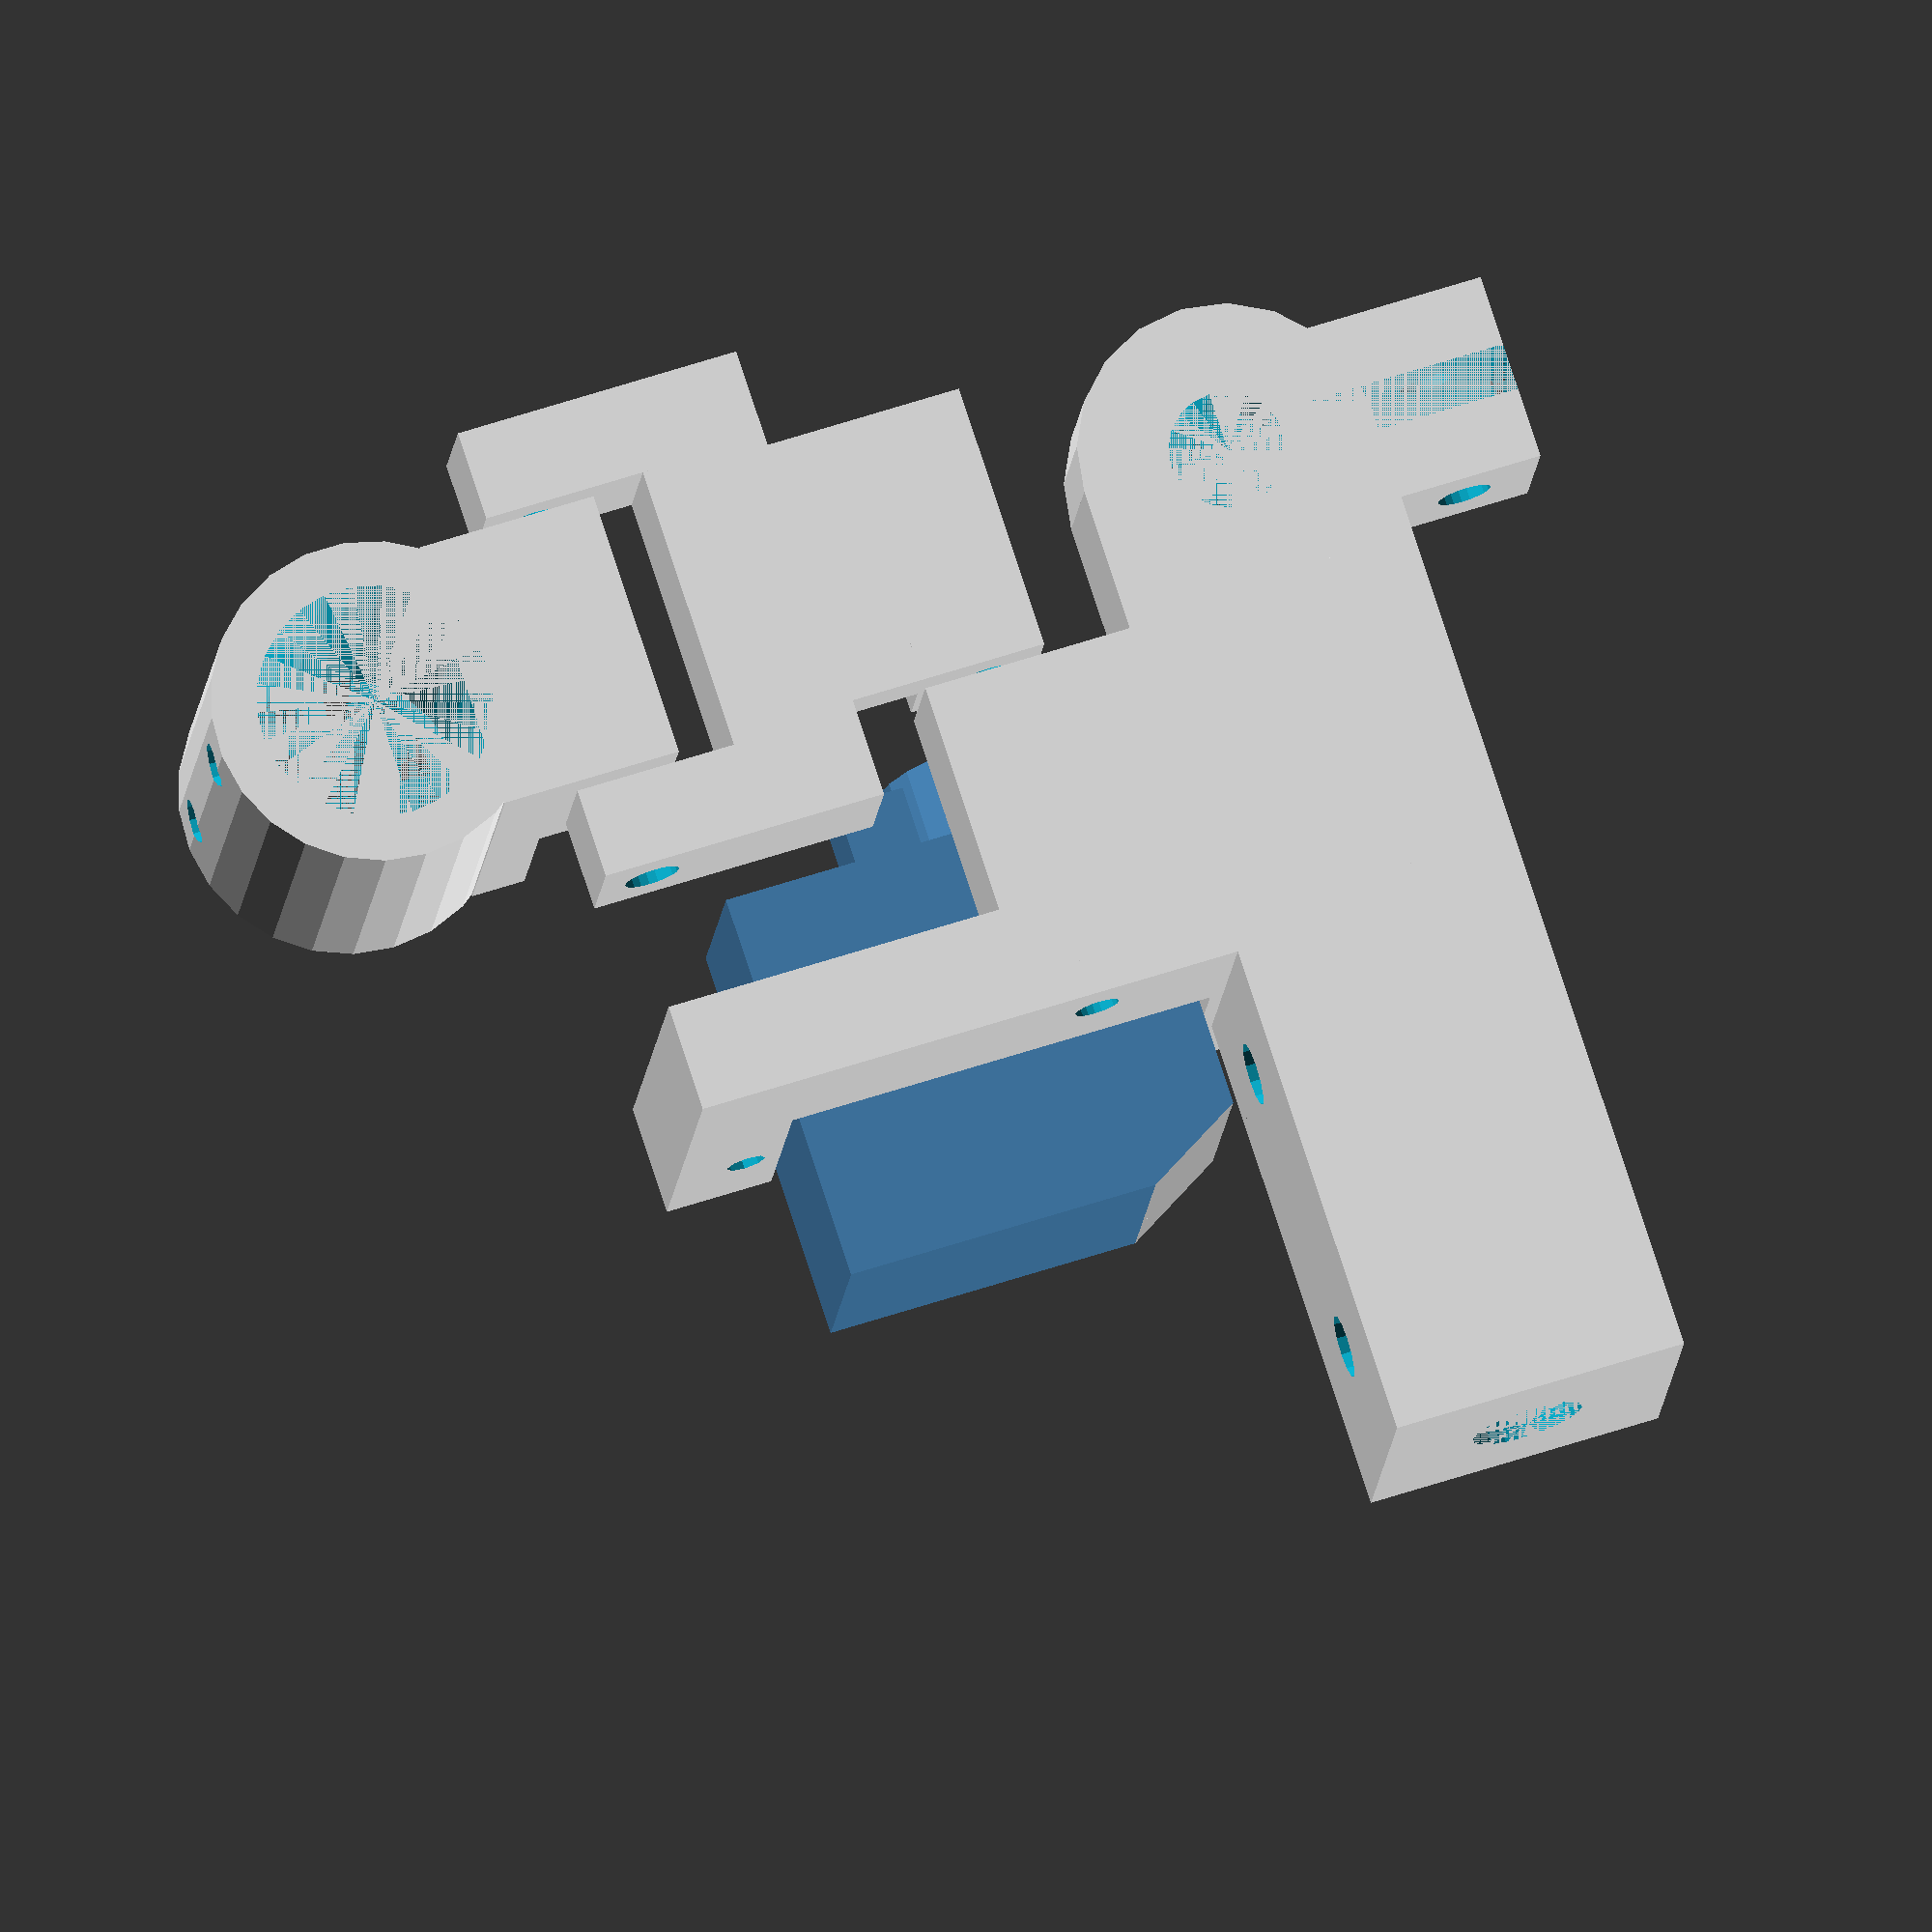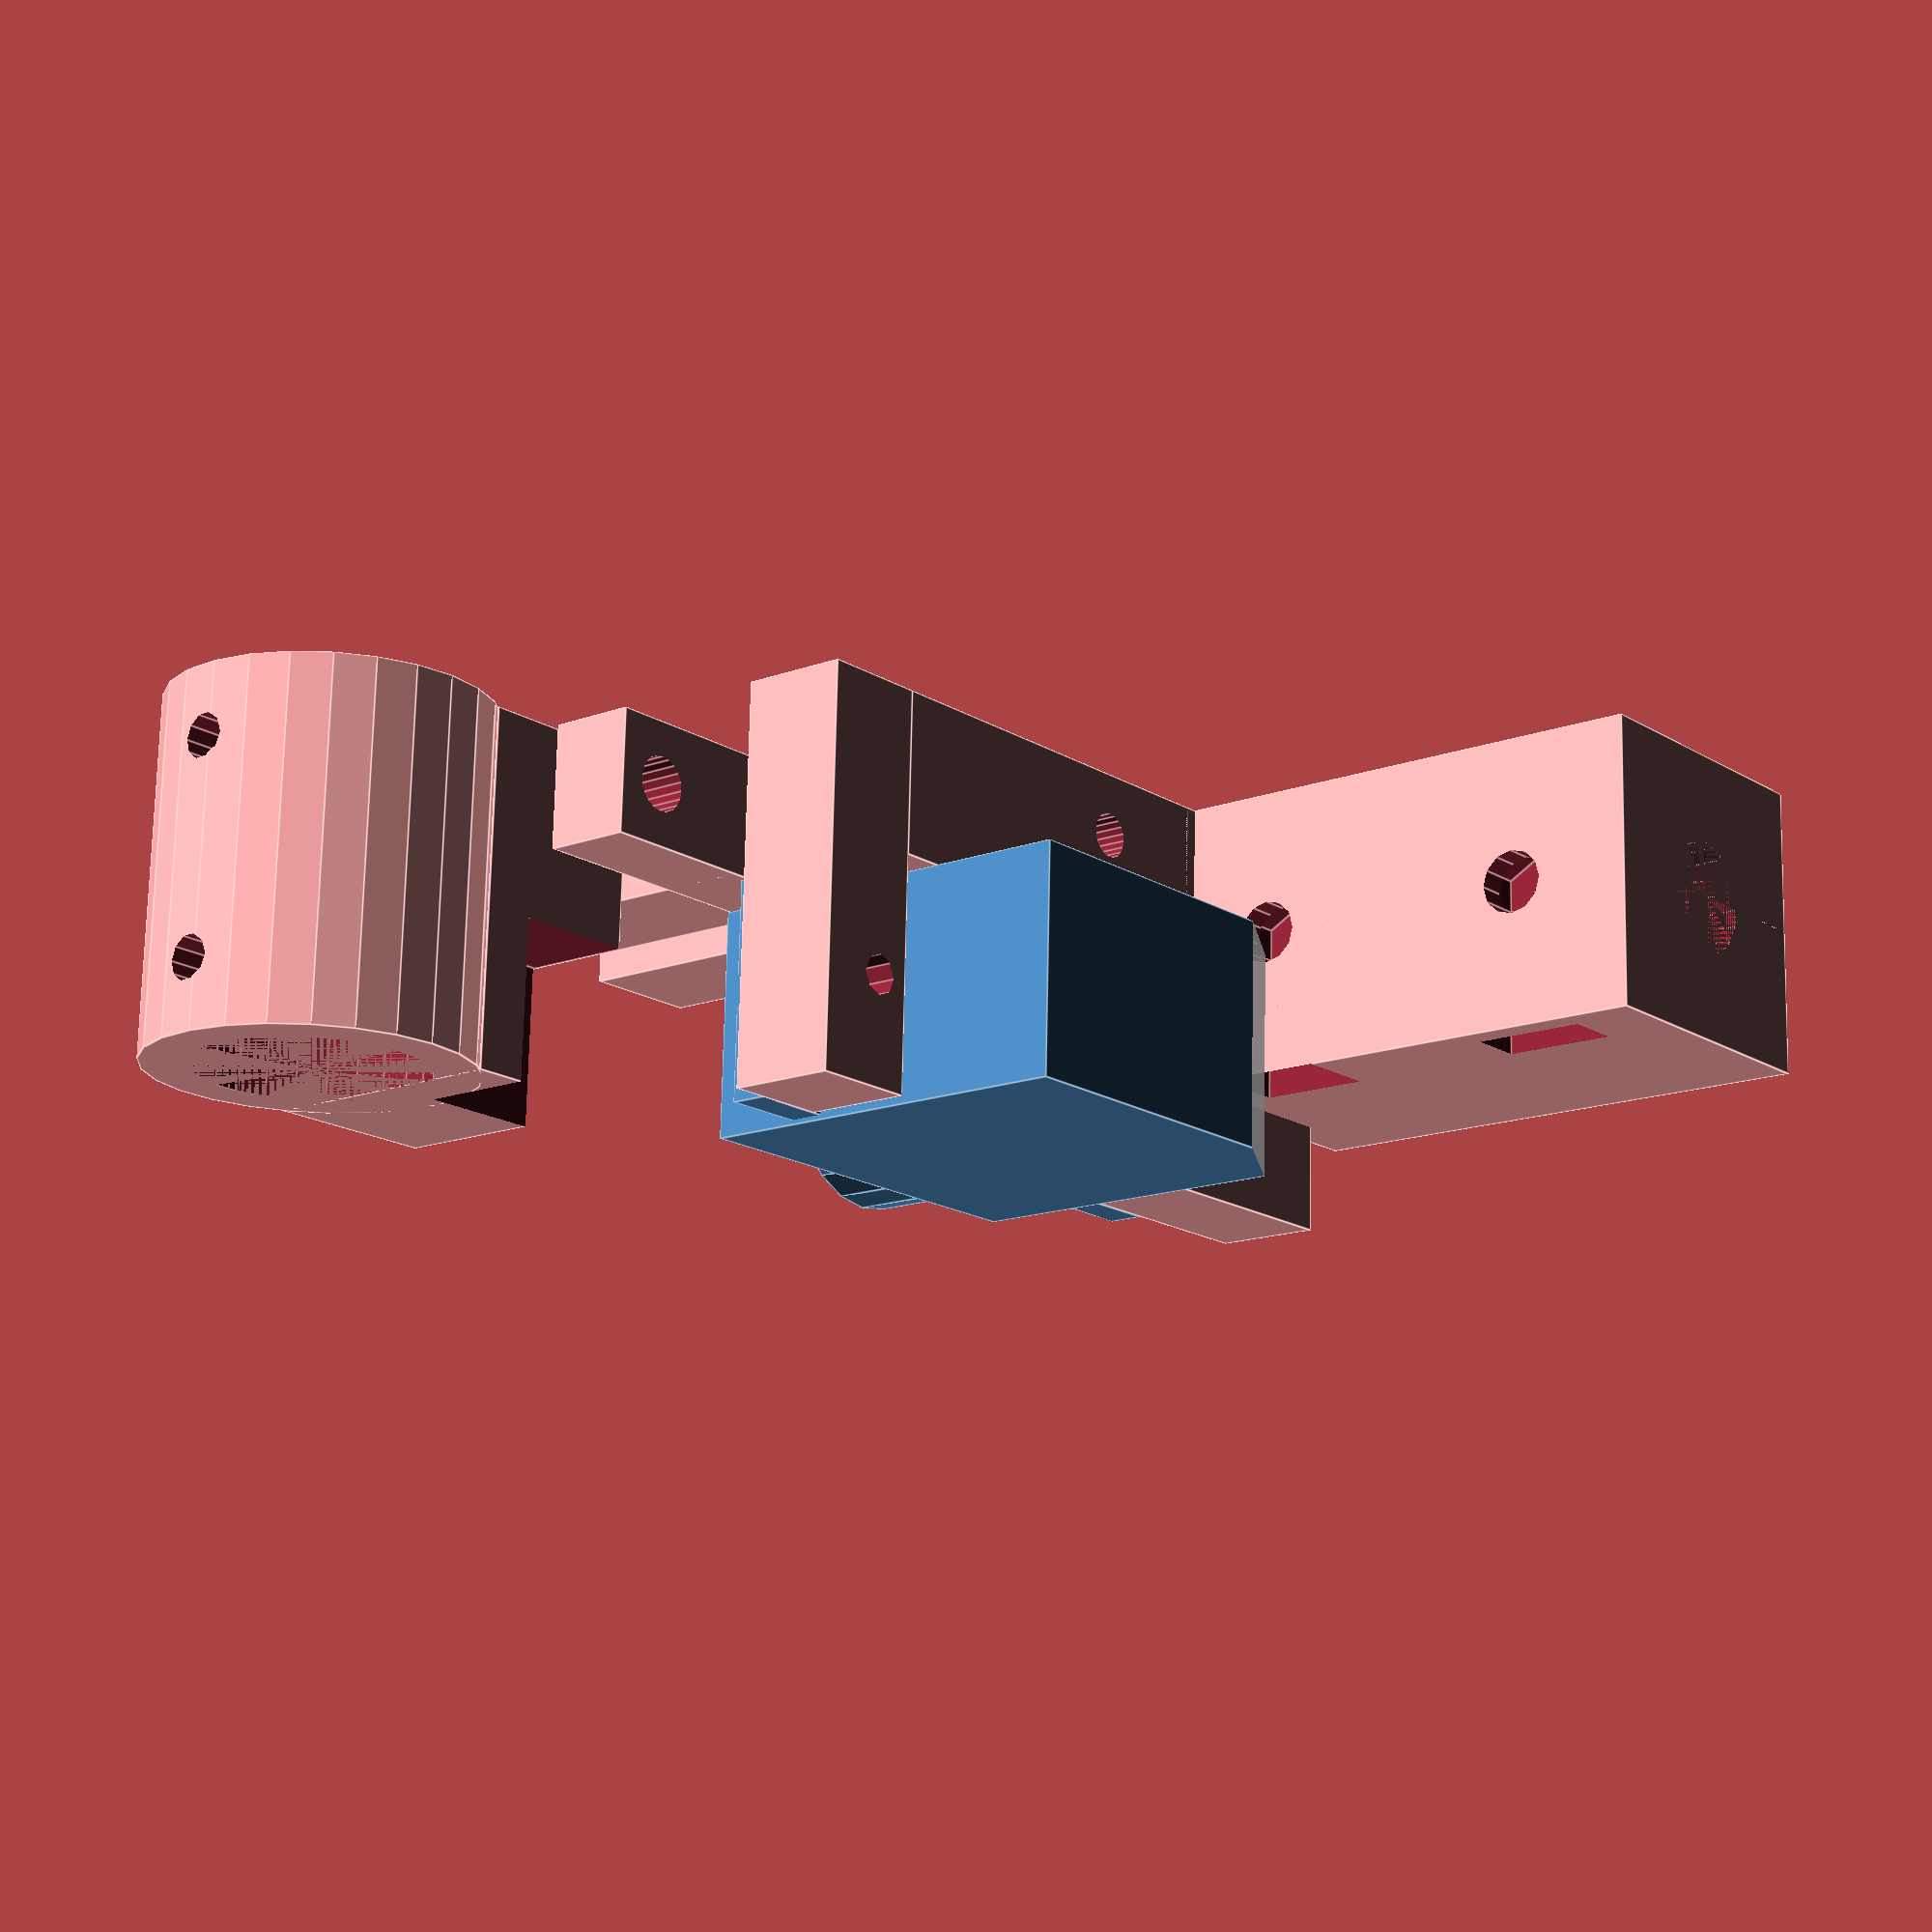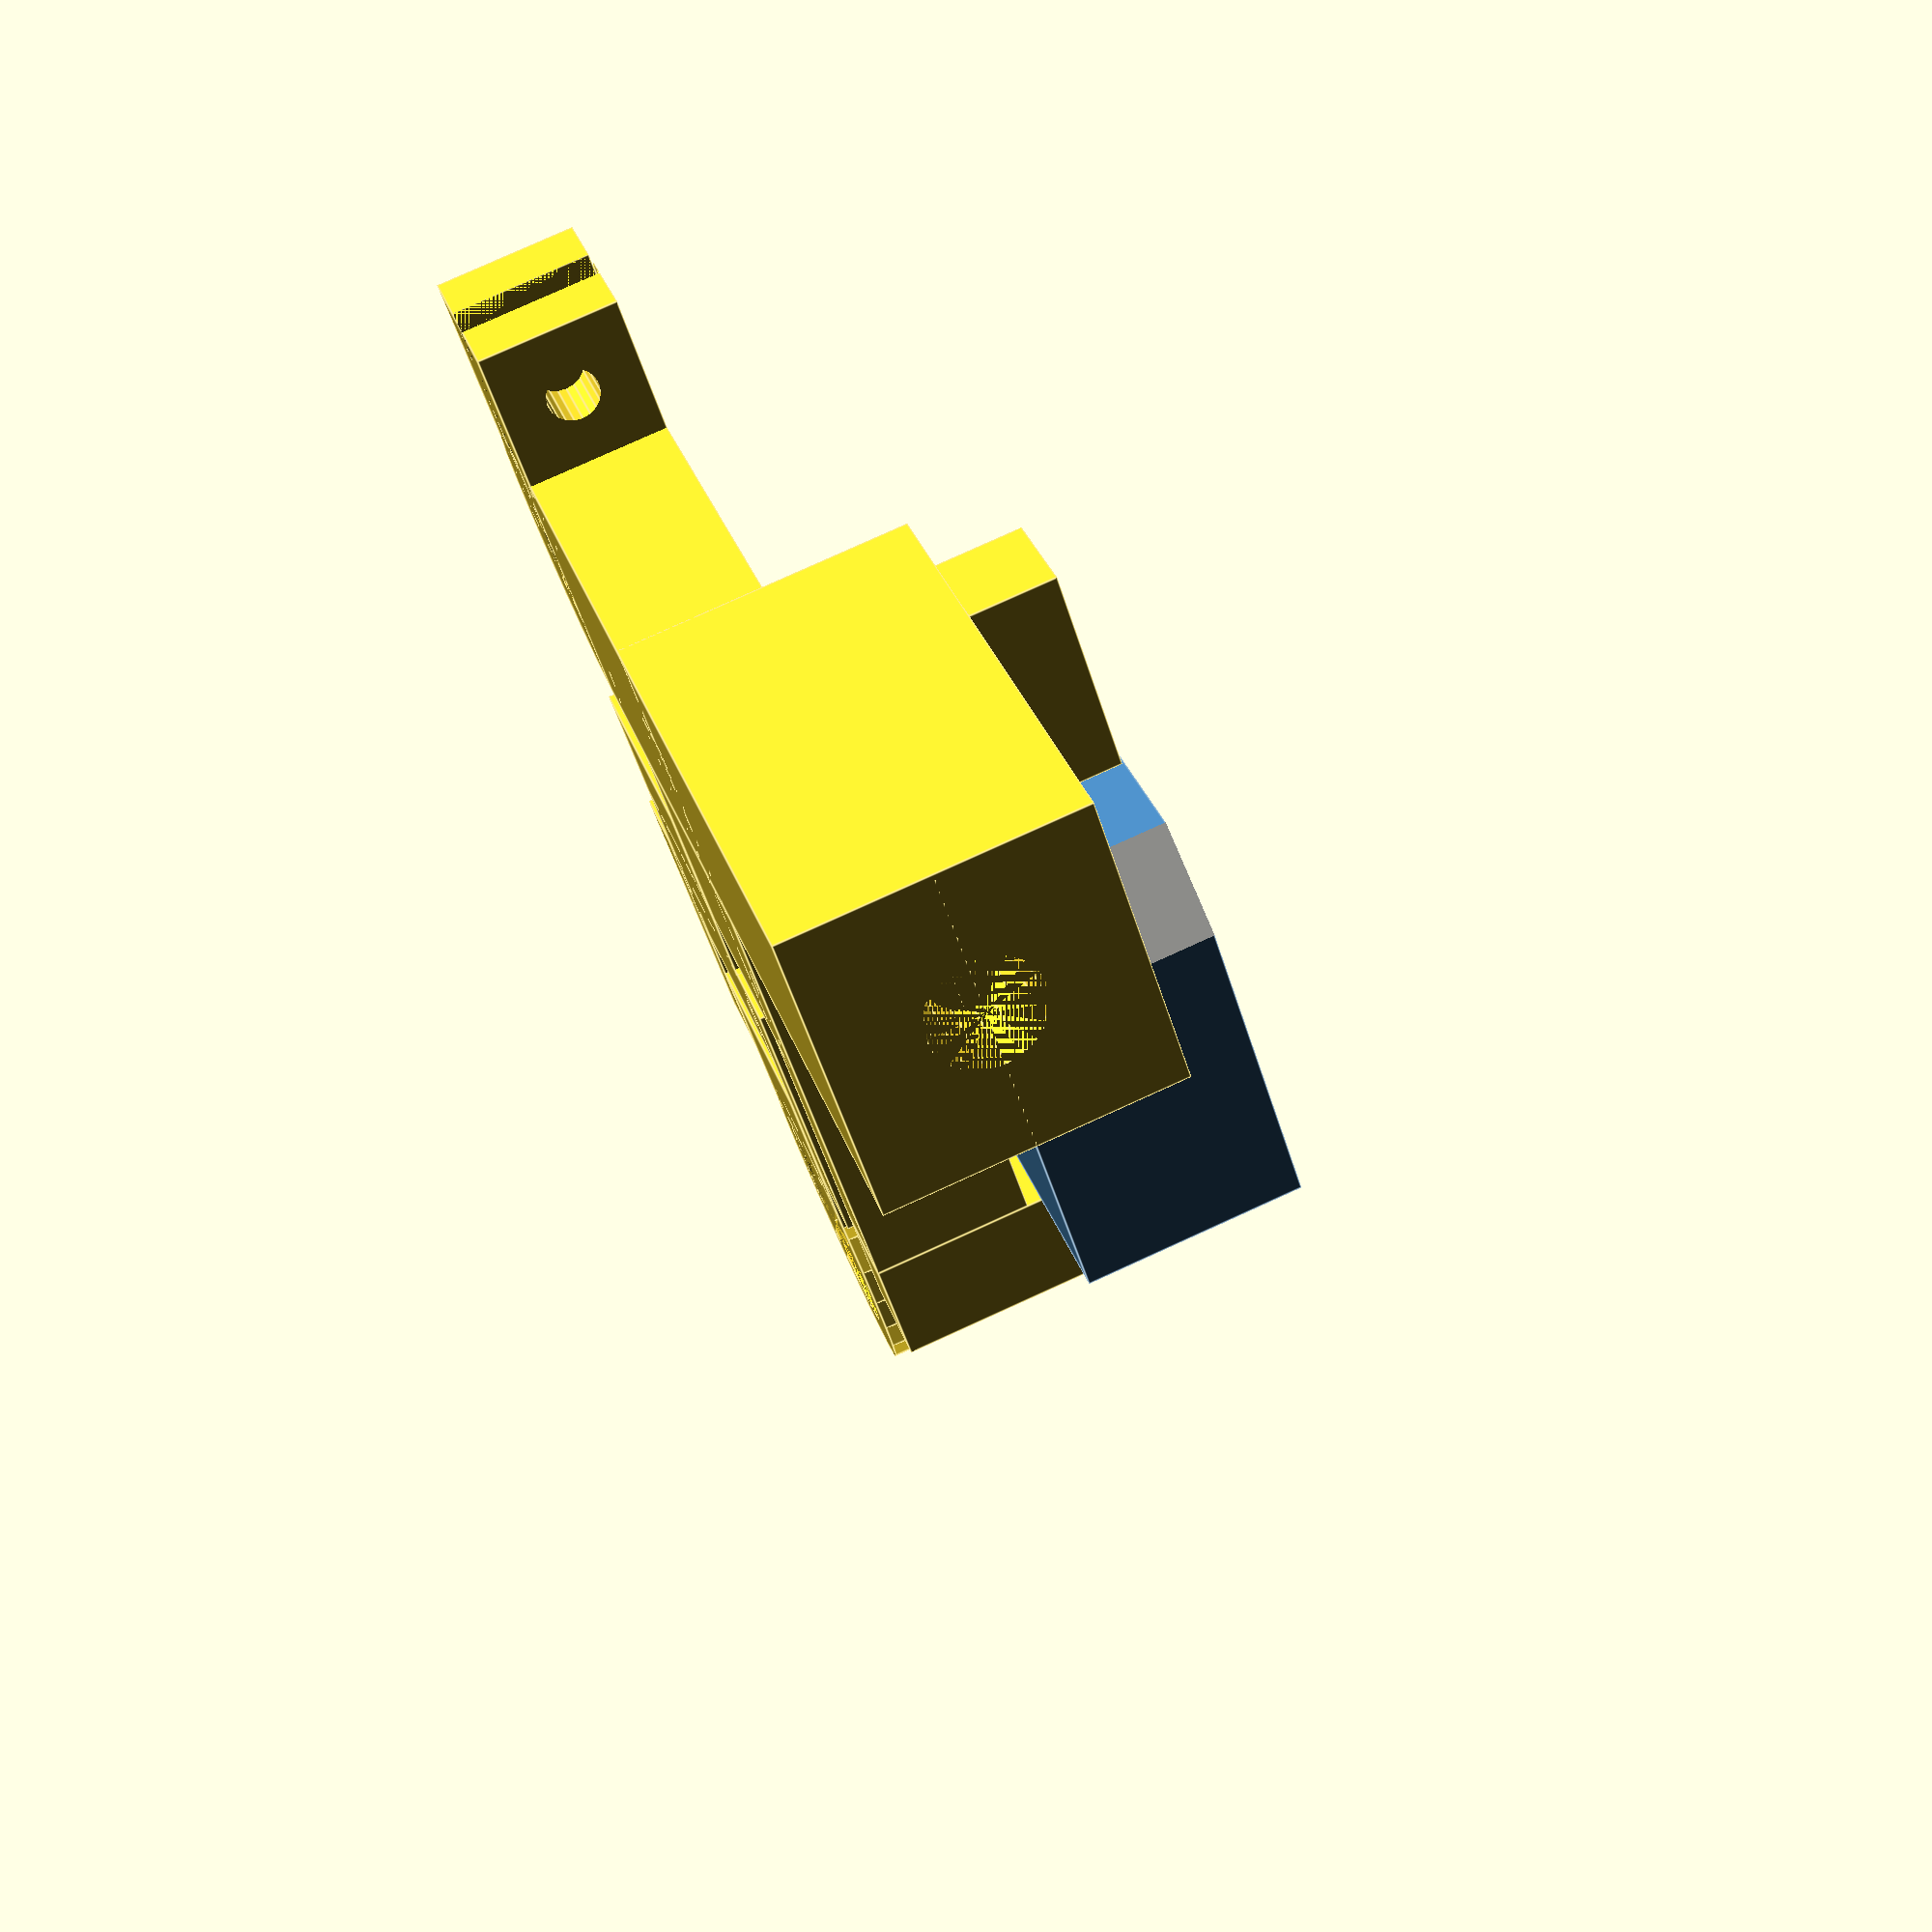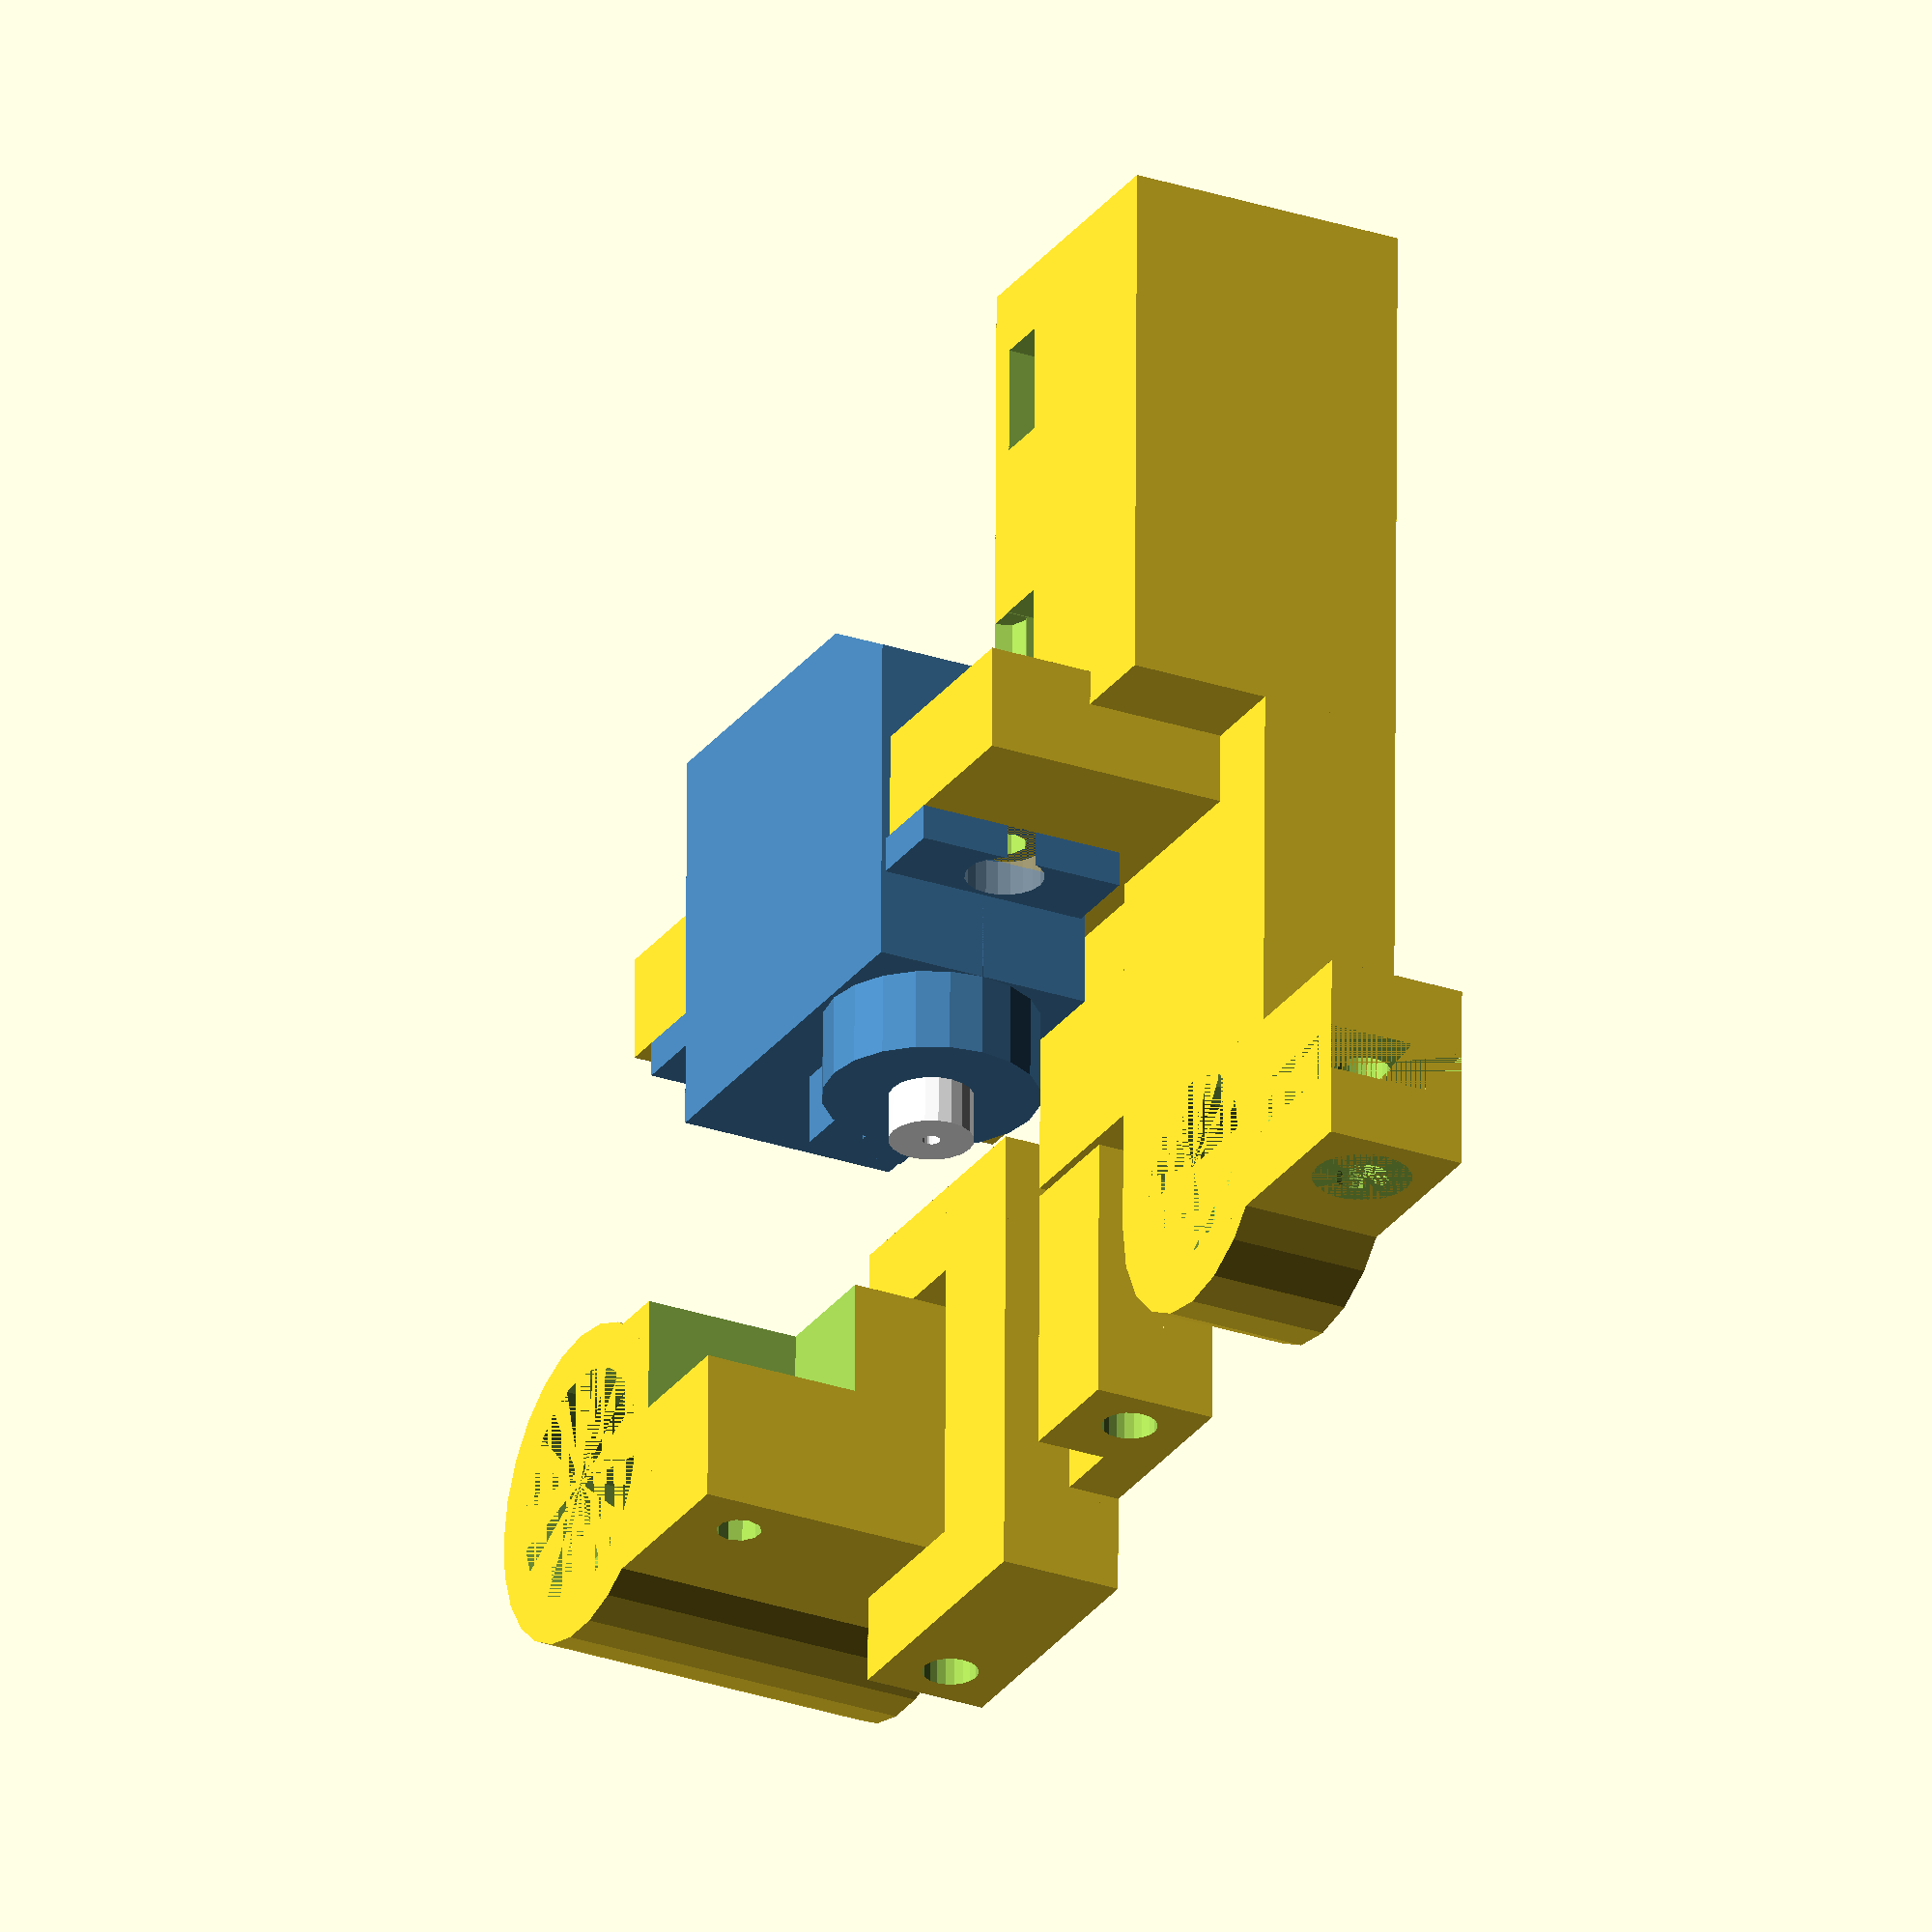
<openscad>
detail = 20;	//20=low, 85=high

shaftDiam = 6+0.25;     //add a bit (6mm actual)

shaftClampedLength = 35;        //after much fiddling this isn't the clamped length any more


//elbowBearing4 inputs:
shaftClampWidth = 20-3;      //20mm M3 bolt and 3 for bolting
shaftZ = 2;                  //z position for the bottom of the shaft
//shaftDiam
//shaftClampedLength
bearingDiam = 10+0.5;       //add a bit (10mm actual)
bearingThick = 4;
washerThick = 0.4;
bearingPad = 6;
shaftEndPad = 2;

elbowHeight = 12;

tiny=0.001;

servoRot = 0;


//elbow();

//servo spline is 4.66mm diam, 3mm high
//2.2mm screw diam (to threads), 2.5mm hole & 3.42mm long (threads)


//WRISTWRISTWRIST

//ASSEMBLY
//servo wrist assembly & pen holder for assembly check
wrist2(0);                                          
translate([0,16+21,0])penHolder();
translate([-15/2,13,0])penLiftLower();
//translate([-15/2,12.5,12.5])penLiftUpper();

////PRINT
//wrist2(0);                                          
//translate([50,30,0])penHolder();
//translate([-20,20,0])penLiftLower();
//rotate([0,90,0])translate([-16,-20,-30])penLiftUpper();


module wrist1(clampAngle) {
    //this is called by the servo wrist unit, forms the basis of the wrist joint
    //clampAngle = 180 for pen wrist, 0 for non=pen
    padWide = 6;
    padThick = 4;
    clampThick = 6;
    difference() {
        //bearing base
        union() {
            //base strip
            translate([0,-(bearingDiam+padWide)/2,0]) {
                cube([55,bearingDiam+padWide,bearingThick+padThick]);
                //shaft clamp housing
                translate([55-30,0,0])cube([30,bearingDiam+padWide,(clampThick+bearingThick/2)*2]);
            }
            //bearing housing
            cylinder(h=bearingThick+padThick,d=bearingDiam+padWide,$fn=detail);
            //bearing clamp
            rotate([0,0,clampAngle])translate([-bearingDiam/2,0,0])cube([bearingDiam,bearingDiam/2+padWide/2+6+2,bearingThick+padThick]);
        }
        //bearing
        translate([0,0,padThick])cylinder(h=bearingThick,d=bearingDiam,$fn=detail);
        //bolt hole
        cylinder(h=padThick,d=6.5,$fn=detail);
        //shaft
        translate([55-28,0,(clampThick+bearingThick/2)])rotate([0,90,0])cylinder(h=28,d=shaftDiam,$fn=detail);
        //shaft clamp fixings
        translate([55-7,5.2,(clampThick+bearingThick/2)])rotate([0,0,90])nutSlot(15,15,0.5);
        translate([55-30+7,5.2,(clampThick+bearingThick/2)])rotate([0,0,90])nutSlot(15,15,0.5);
        //bearing clamp bolt
        translate([-bearingDiam/2,-(bearingDiam/2+padWide/2+3+1),(padThick+bearingThick)/2])rotate([0,90,0])boltHole(3,5.5,12,3);
        //bearing clamp nut
        
        //bearing clamp slot
        rotate([0,0,clampAngle])translate([-bearingDiam/4+bearingDiam/8,0,0])cube([bearingDiam/4,bearingDiam/2+padWide/2+6+2,bearingThick+padThick]);
    }
    
}

module wrist2() {
    //this is the one with the servo, adds extra bits to the base wrist
    padWide = 6;
    difference() {
        union() {
            //base wrist joint
            wrist1(180);
            //servo
            %translate([25,21,16])rotate([90,0,-90])9g_servo(0,servoRot);
            //servo mount - near pen
            translate([21,8,0]) {
                cube([6,25,9]);
                translate([0,25,0])cube([6,6,22]);
            }
            //servo mount - near bearing
            translate([21,-3,0])cube([6,12,22]);
            //pen mount
            translate([8,8,0])cube([17,12,7]);
        }
        //penHolder mount    
        translate([-27+17,16,(3+2+2)/2])rotate([0,90,0])cylinder(h=45,d=2.5,$fn=detail); //35mm m3 bolt
        //servo holes
        translate([19,35,16])rotate([0,90,0])cylinder(h=10,d=2.2,$fn=8);
        translate([19,7,16])rotate([0,90,0])cylinder(h=16,d=2.5,$fn=8);
        
    }
}
module penHolder() {
    difference() {
        union() {
            //base
            translate([-7.5,-3,0])cube([15,10,20]);
            //main pen holder body
            translate([0,12,0])cylinder(h=20,d=18,$fn=25);
        }
        //pen hole
        translate([0,12,0])cylinder(h=20,d=13,$fn=25);
        //pen holder bolts
        translate([0,12,0]) {
            translate([0,10,4])rotate([90,0,0])cylinder(h=10,d=2.5,$fn=10);
            translate([0,10,20-4])rotate([90,0,0])cylinder(h=10,d=2.5,$fn=10);
        }
        //pivot bolts
        translate([-10,0,3.5+13])rotate([90,0,90])cylinder(h=25,d=2.5,$fn=10);
        translate([-10,0,3.5])rotate([90,0,90])cylinder(h=25,d=2.5,$fn=10);
        //cutout for upper arm
        translate([1,-5,11])cube([9,9,9.1]);
    }
}
module penLiftLower() {
    difference() {
        //arm body
        union() {
            cube([15,18,3]);
            cube([15,7,7]);
            translate([15/2-(15+1+5+5)/2,11,0]) {
                cube([15+1+5+5,7,7]);
                cube([5,16,7]);
                translate([21,0,0])cube([5,16,7]);
            }
        }
        //bolt holes
        translate([-1,3,3.5])rotate([0,90,0])cylinder(h=30,d=3.1,$fn=20);
        translate([-10,21+3,3.5])rotate([0,90,0])cylinder(h=40,d=3.1,$fn=20);
    }
        
}
module penLiftUpper() {
    difference() {
        //arm body
        union() {
            //servo mount block
            hull() {
                translate([9,3,3.5])rotate([0,90,0])cylinder(h=7,d=7,$fn=20);
                translate([9,3+17,3.5])rotate([0,90,0])cylinder(h=7,d=7,$fn=20);
            }
            //clamp
//            //end mount
//            translate([15/2-(15+1+5+5)/2,7,0]) {
//                //cross block
//                cube([15+1+5+5,7,7]);
//                // far end
//                cube([5,16,7]);
//                // servo end
//                translate([21,9,0])cube([5,7,7]);
//            }
        }
        //bolt holes
        //servo position
        translate([-1,3,3.5]) {
            rotate([0,90,0]) {
                //fixing screw hole
                cylinder(h=30,d=1.7,$fn=20);
                //hole for servo spline
                translate([0,0,10+7-2.5])cylinder(h=3,d=4.7,$fn=20);
                //access to fix screw
                translate([0,0,9.99])cylinder(h=2,d=4,$fn=20);
            }
        }
        //pen end
        
        translate([-10,17+3,3.5])rotate([0,90,0])cylinder(h=40,d=3.1,$fn=20);
    }
        
}
module elbow() {
    difference() {
        union() {
            //bearing barrel
            cylinder(h=elbowHeight,d=bearingDiam+bearingPad,$fn=detail);
            //main elbow body
            translate([0,-(bearingDiam+bearingPad)/2,0])cube([bearingDiam/2+shaftEndPad+shaftClampedLength,bearingDiam+bearingPad,elbowHeight]);
            //bearing clamp body
            translate([-bearingDiam*1.25,-bearingDiam/2,0])cube([bearingDiam,bearingDiam,elbowHeight]);
        }
        //remove bearing stack
        translate([0,0,elbowHeight-(2*bearingThick+washerThick)])cylinder(h=2*bearingThick+washerThick,d=bearingDiam,$fn=detail);
        //remove shaft
        translate([bearingDiam/2+shaftEndPad,0,elbowHeight/2])rotate([0,90,0])cylinder(h=shaftClampedLength,d=shaftDiam,$fn=detail);
        //remove shaft clamp slots
        translate([(bearingDiam/2+shaftEndPad+shaftClampedLength)-7,shaftDiam/2+2,elbowHeight/2])rotate([0,0,90])nutSlot(15,15,0.5);
        translate([(bearingDiam/2+shaftEndPad)+7,shaftDiam/2+2,elbowHeight/2])rotate([0,0,90])nutSlot(15,15,0.5);
        //remove bearing clamp slot
        translate([-bearingDiam*1.25,-1.5,0])cube([bearingDiam,3,elbowHeight]);
        //remove clamp bolt holes
        #translate([-bearingDiam*1.25+3.5,bearingDiam/2,elbowHeight/2+1])rotate([90,0,0])boltHole(3,5.5,16,3.1);
        //remove axle bolt hole
        cylinder(h=elbowHeight,d=6.5,$fn=detail);
    }
}

module nutSlot(slotLength,holeLength,holeFrac) {
    //slot and hole for grubscrew and nut for retention of shaft/bearing
    //slot
    m3NutDiam = 6.24+0.6;    //equivalent diameter (6 faces)
    m3NutFlats = 5.5+0.6;   //distance across flats
    m3NutThick = 2.4+0.6;
    
    rotate([0,-90,0])translate([0,0,-m3NutThick/2]) {
        cylinder(h=m3NutThick,d=m3NutDiam,$fn=6);
        translate([0,-m3NutFlats/2,0])cube([slotLength,m3NutFlats,m3NutThick]);
        //hole
        translate([0,0,-holeFrac*holeLength])cylinder(h=holeLength,d=3.5,$fn=12);
    }
}

module boltHole(headLength, headDiam, shaftLength, shaftDiam) {
 	//(M3)
	//head length std = 3mm
	//head diameter std = 5.5mm
	//shaft diameter std = 3mm
	//length defined
    //e.g.: boltHole(3,5.5,8,3)
	union() {
		cylinder(h=shaftLength,d=shaftDiam,$fn=detail);
		translate([0,0,-headLength]) cylinder(h=headLength,d=headDiam,$fn=detail); //h=2.9
	}
}

module boltHoleNut(headLength, headDiam, shaftLength, shaftDiam) {
 	//(M3)
	//head length std = 3mm
	//head diameter std = 5.5mm
	//shaft diameter std = 3mm
	//length defined
	union() {
		cylinder(h=shaftLength,d=shaftDiam,$fn=detail);
		translate([0,0,-headLength]) cylinder(h=headLength,d=headDiam,$fn=detail); //h=2.9
		translate([0,0,shaftLength-2.4])cylinder(h=2.4,d=6.8,$fn=6);
	}
}


// from http://www.thingiverse.com/TheCase/designs/
// 9G Servo in OpenSCAD by TheCase is licensed under the Creative Commons - Attribution license.
module 9g_servo(horn,hornRot){
	difference(){			
		union(){
			color("steelblue") cube([23,12.5,22], center=true);
			color("steelblue") translate([0,0,5]) cube([32,12,2], center=true);
			color("steelblue") translate([5.5,0,2.75]) cylinder(r=6, h=25.75, $fn=20, center=true);
			color("steelblue") translate([-.5,0,2.75]) cylinder(r=1, h=25.75, $fn=20, center=true);
			color("steelblue") translate([-1,0,2.75]) cube([5,5.6,24.5], center=true);
          if (horn==1) {  
                color("white") translate([5.5,0,3.65]) {
                    cylinder(r=2.35, h=29.25, $fn=20, center=true);
                    rotate([0,0,hornRot]){
                        hull(){
                            translate([0,0,13.7925]) {
                                cylinder(d=7.3,h=1.66,$fn=15,center=true);
                                translate([(16-4.8/2),0,0])cylinder(d=4.8,h=1.66,$fn=15,center=true);
                            }
                        }
                    }
                }
            } else {
                color("white") translate([5.5,0,3.65]) {
                    difference() {
                        cylinder(d=4.7, h=29.25, $fn=20, center=true);
                        translate([0,0,1])cylinder(d=1, h=29.25, $fn=20, center=true);
                    }
                }
            }
		}
		translate([10,0,-11]) rotate([0,-30,0]) cube([8,13,4], center=true);
		for ( hole = [14,-14] ){
			translate([hole,0,5]) cylinder(r=2.2, h=4, $fn=20, center=true);
		}	
	}
}

</openscad>
<views>
elev=194.8 azim=288.1 roll=5.1 proj=o view=solid
elev=106.4 azim=140.7 roll=178.8 proj=p view=edges
elev=100.8 azim=45.2 roll=294.5 proj=p view=edges
elev=207.7 azim=90.5 roll=117.6 proj=o view=wireframe
</views>
